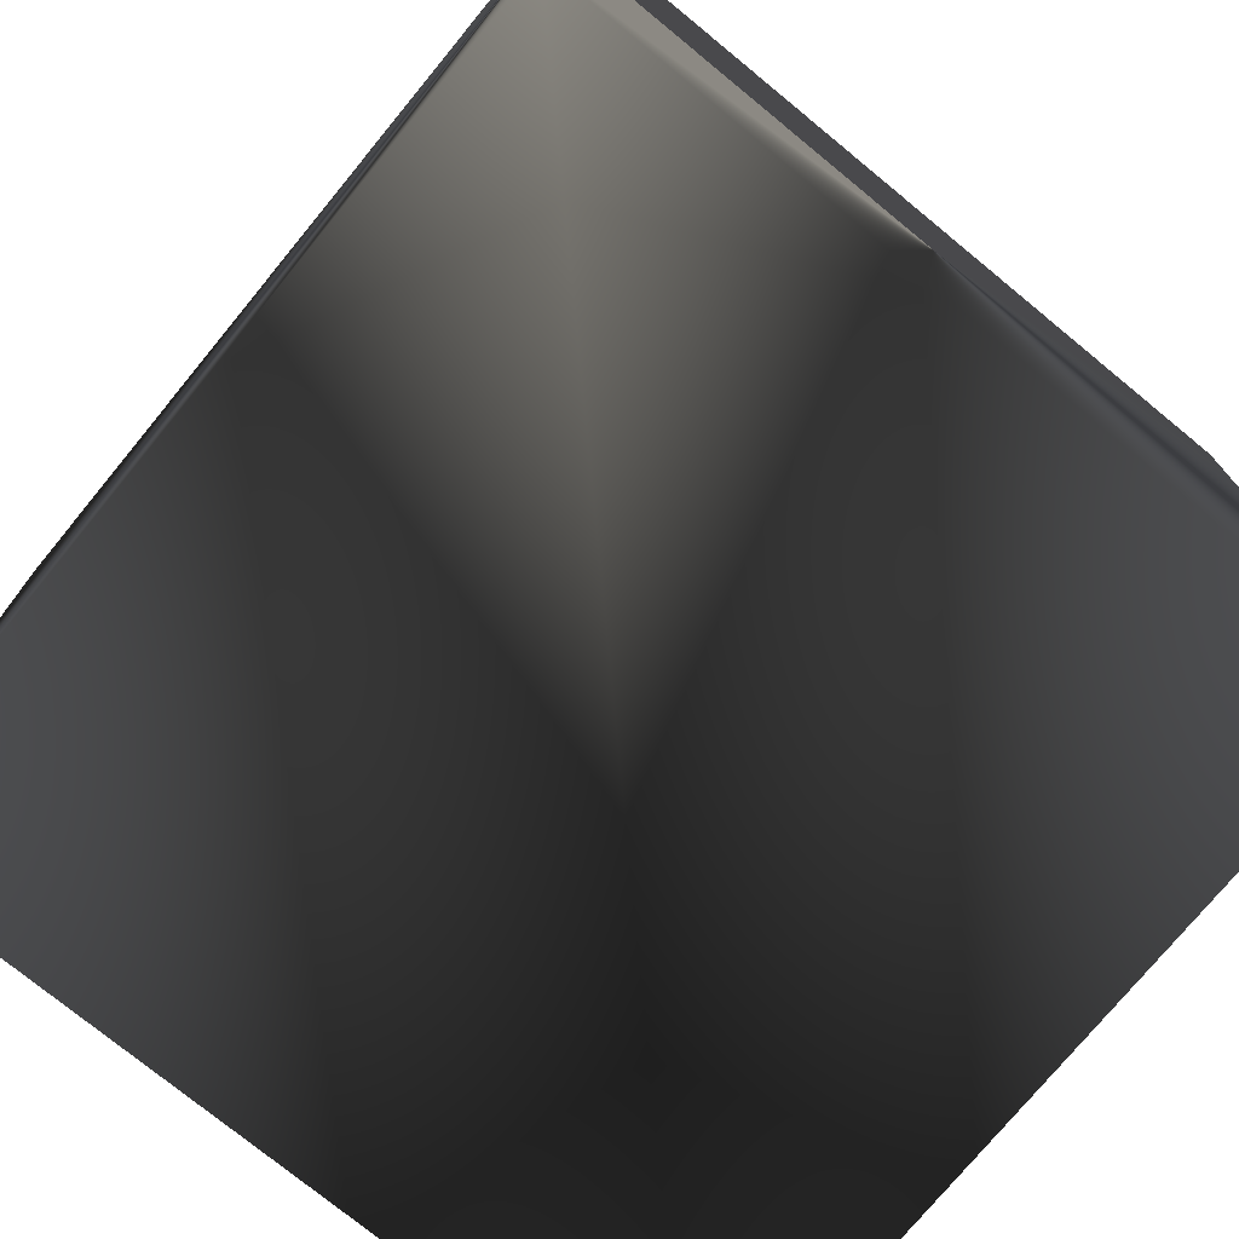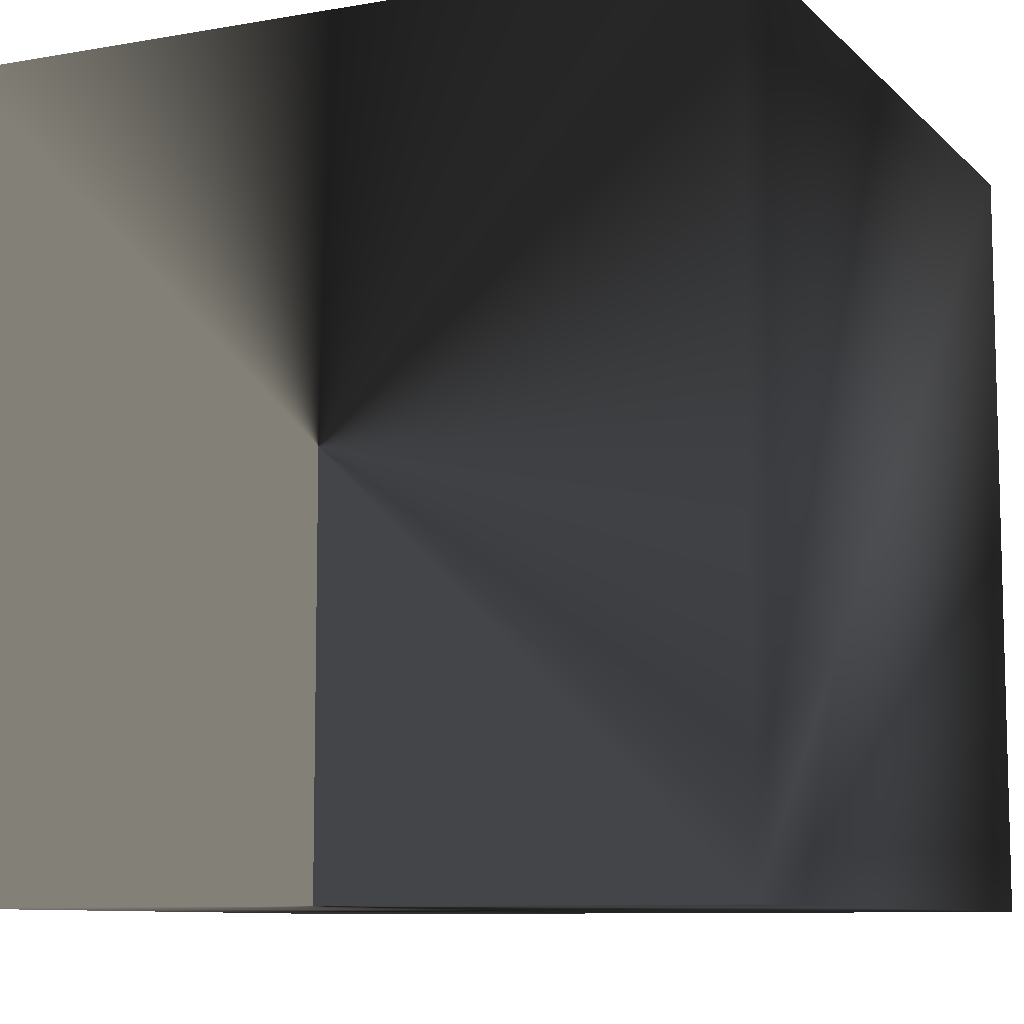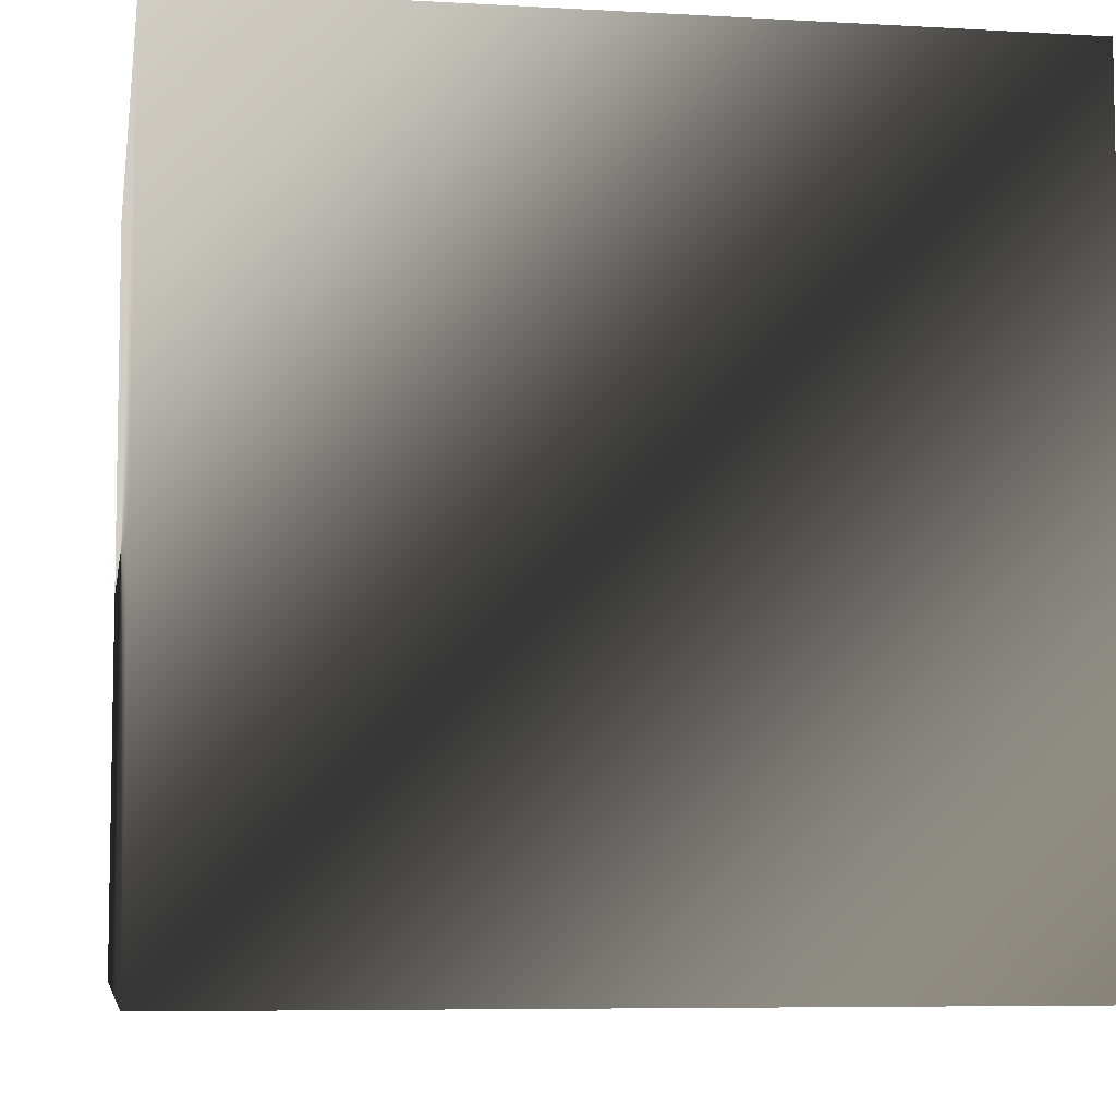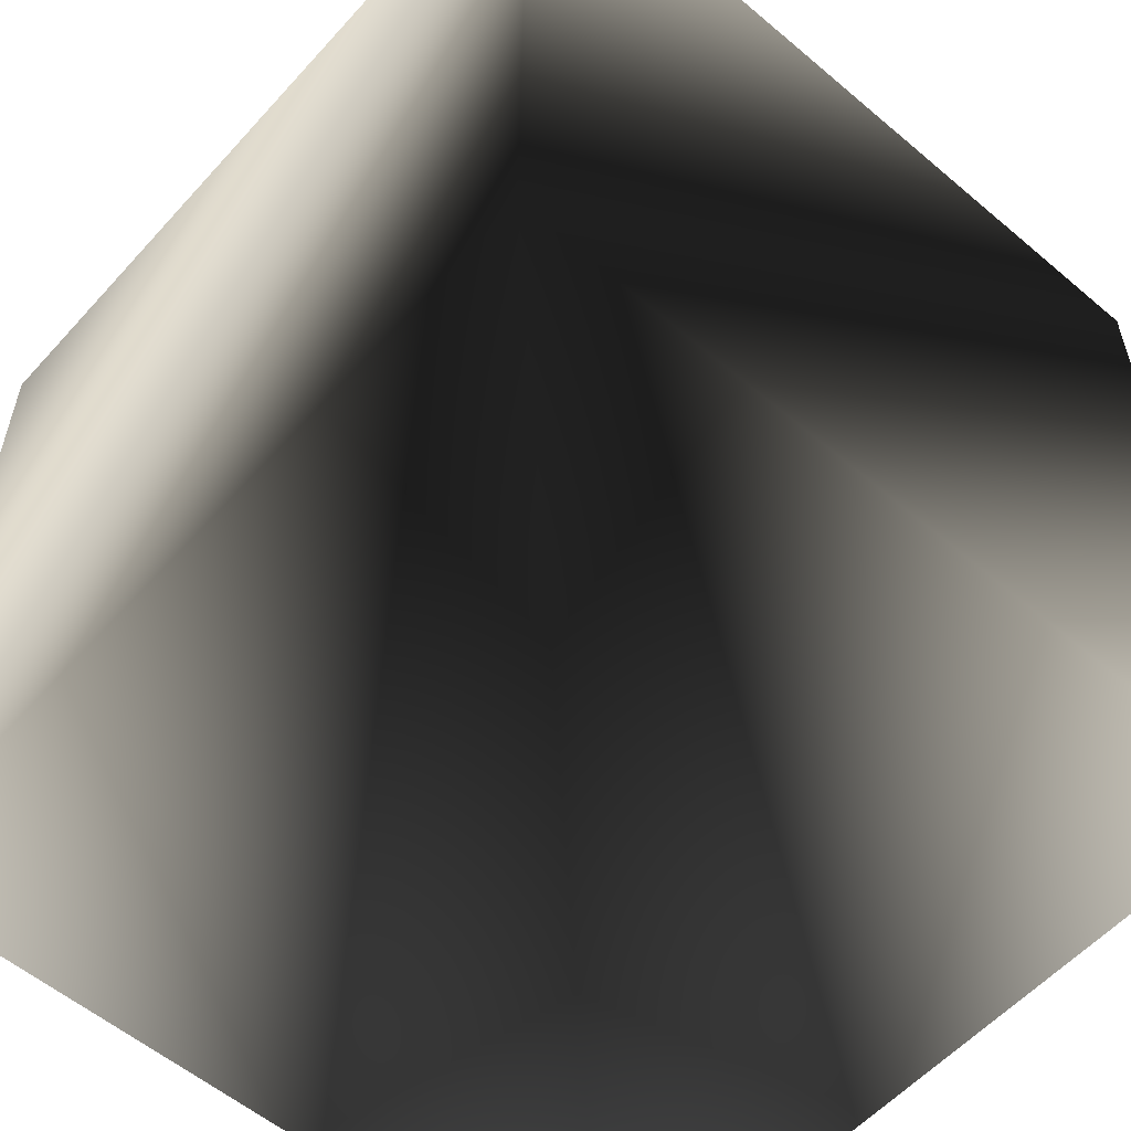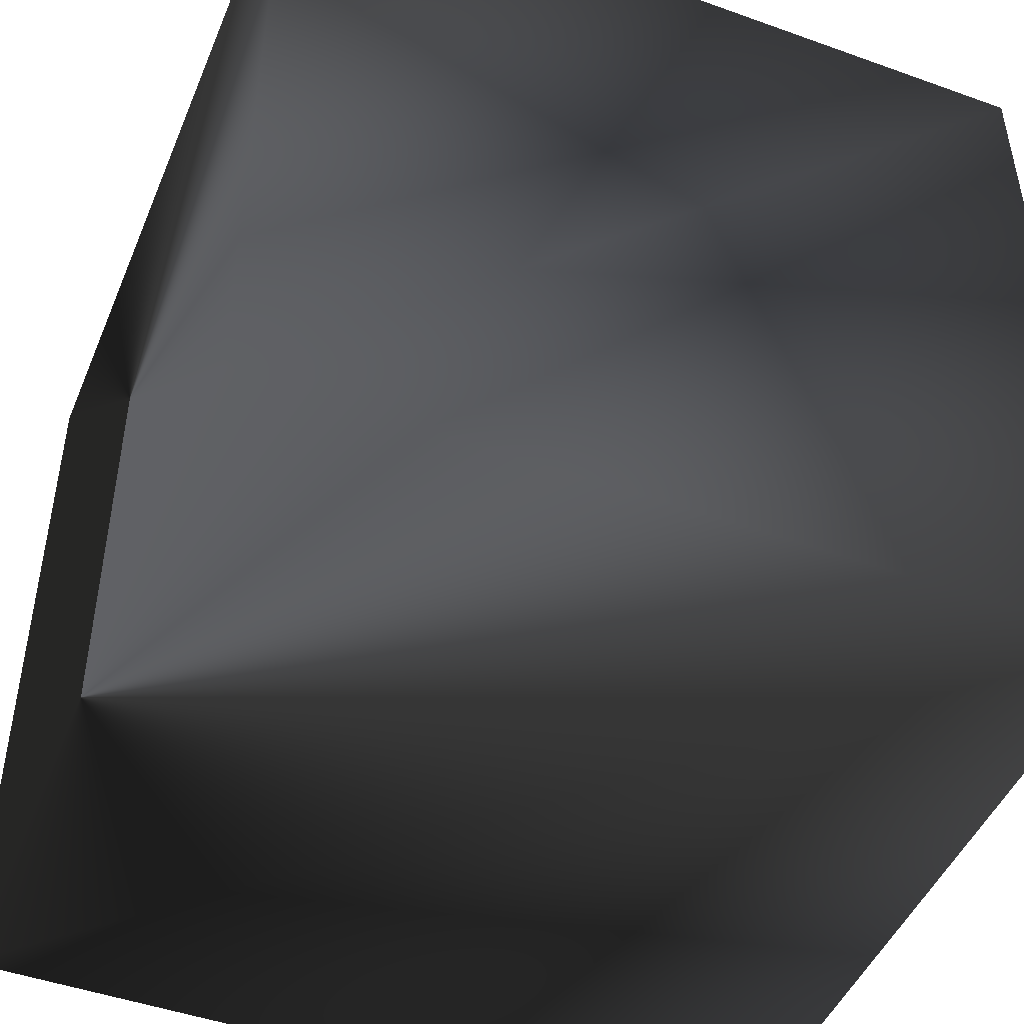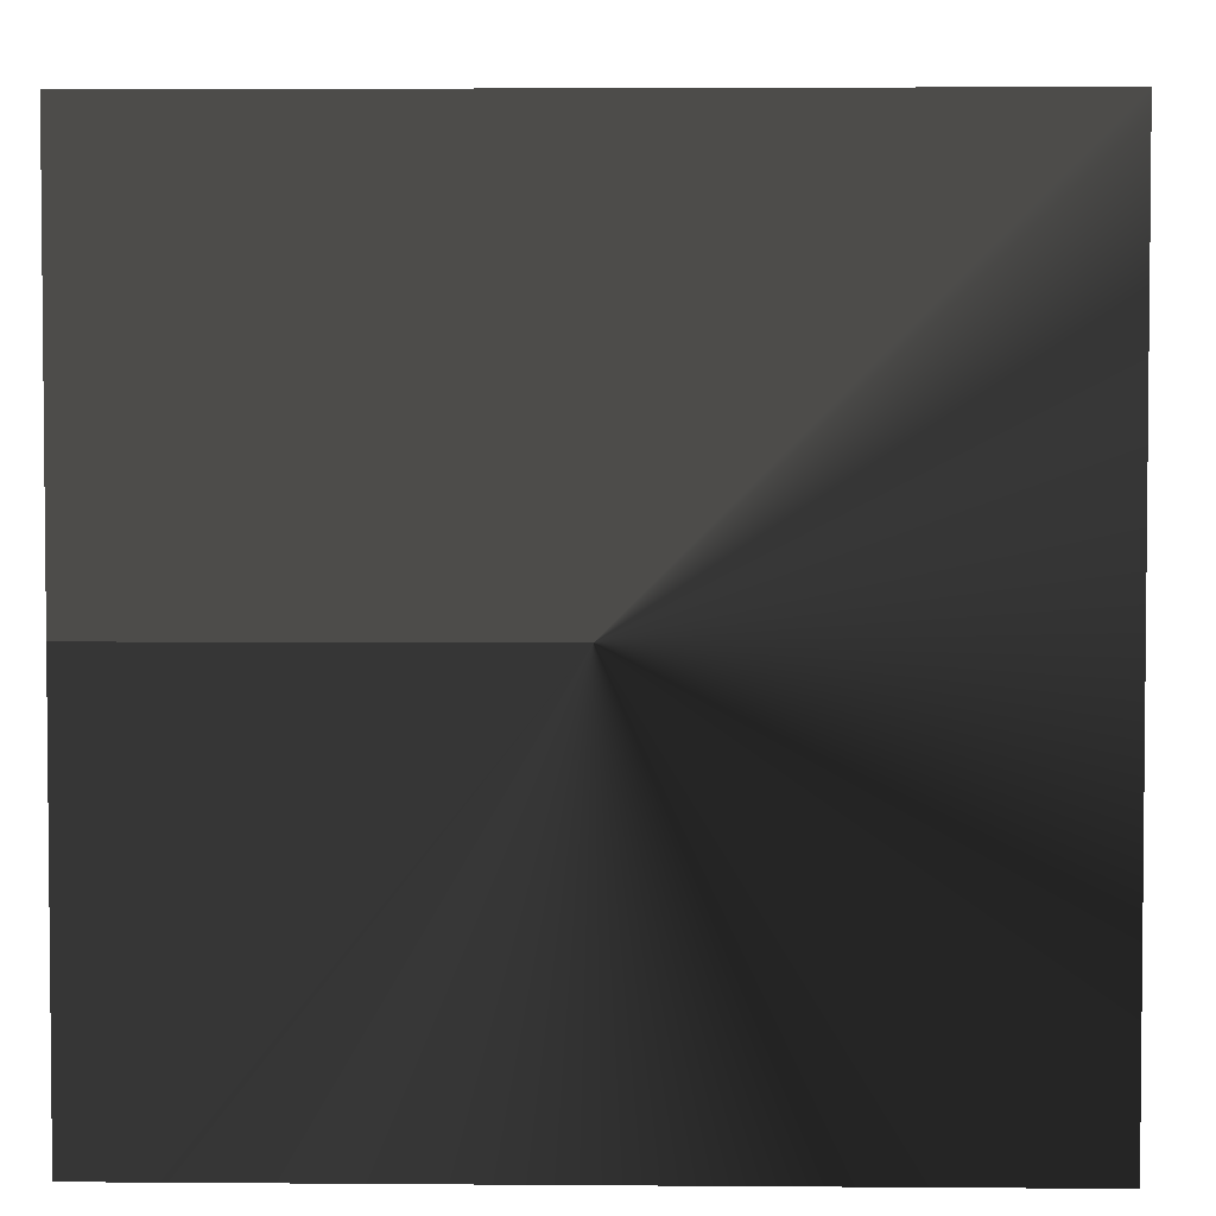
<metadata>
{"format":"obj","ext":"obj","renderer":"f3d","projection":"perspective","resolution":1024,"background":"white","views":[{"elev":-75.2,"azim":-129.4,"up":"+Y"},{"elev":-9.1,"azim":-65.0,"up":"+Z"},{"elev":-6.7,"azim":-9.5,"up":"+Y"},{"elev":-56.7,"azim":48.6,"up":"+Y"},{"elev":-47.2,"azim":-22.1,"up":"+Z"},{"elev":3.6,"azim":-88.5,"up":"+Y"}]}
</metadata>
<code>
g obj_interactive_robotbliphead01_lod1
v -1.014 -1 1
v 1 -1 1
v -1.014 1 1
v 1 1 1
v -1.014 1 -1
v 1 1 -1
v -1.014 -1 -1
v 1 -1 -1
f 4 3 1
f 4 1 2
f 6 3 4
f 3 6 5
f 8 7 5
f 8 5 6
f 2 1 7
f 2 7 8
f 4 2 6
f 2 8 6
f 3 7 1
f 7 3 5

</code>
